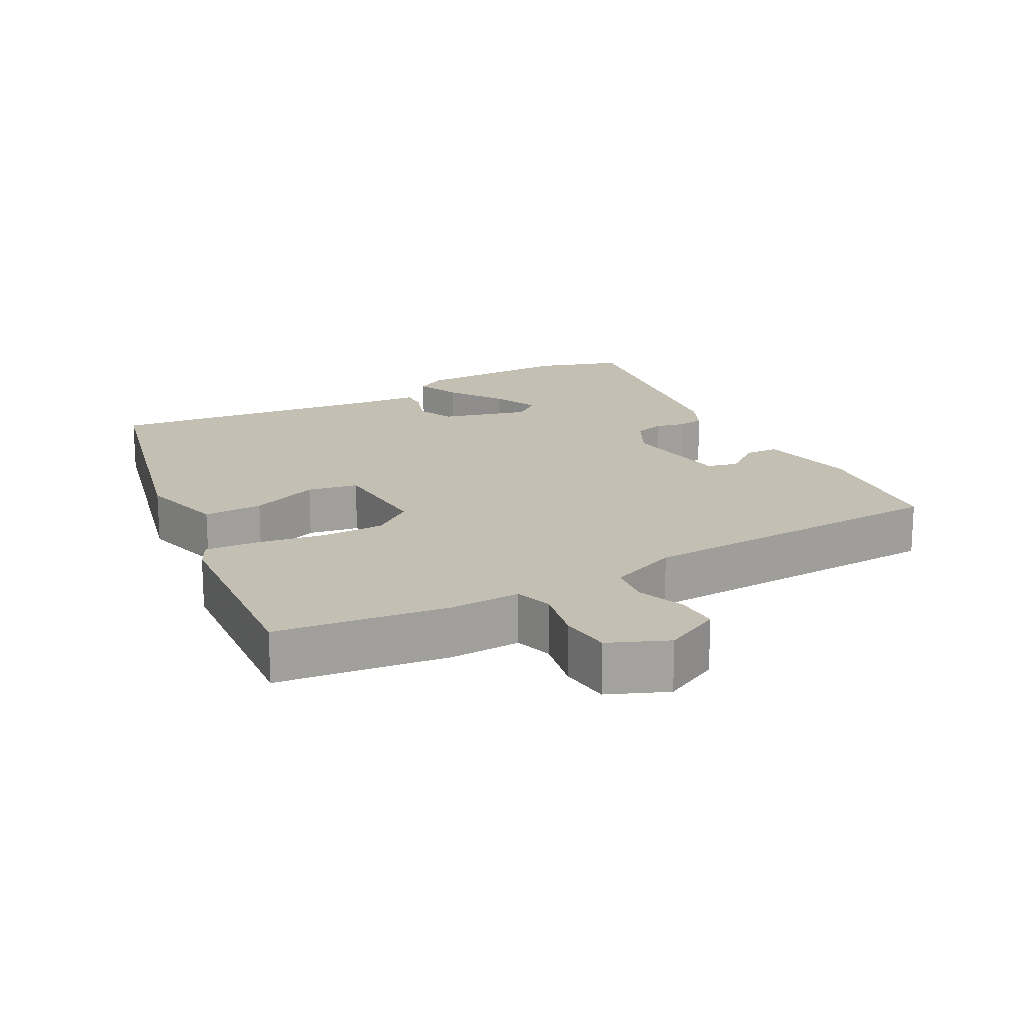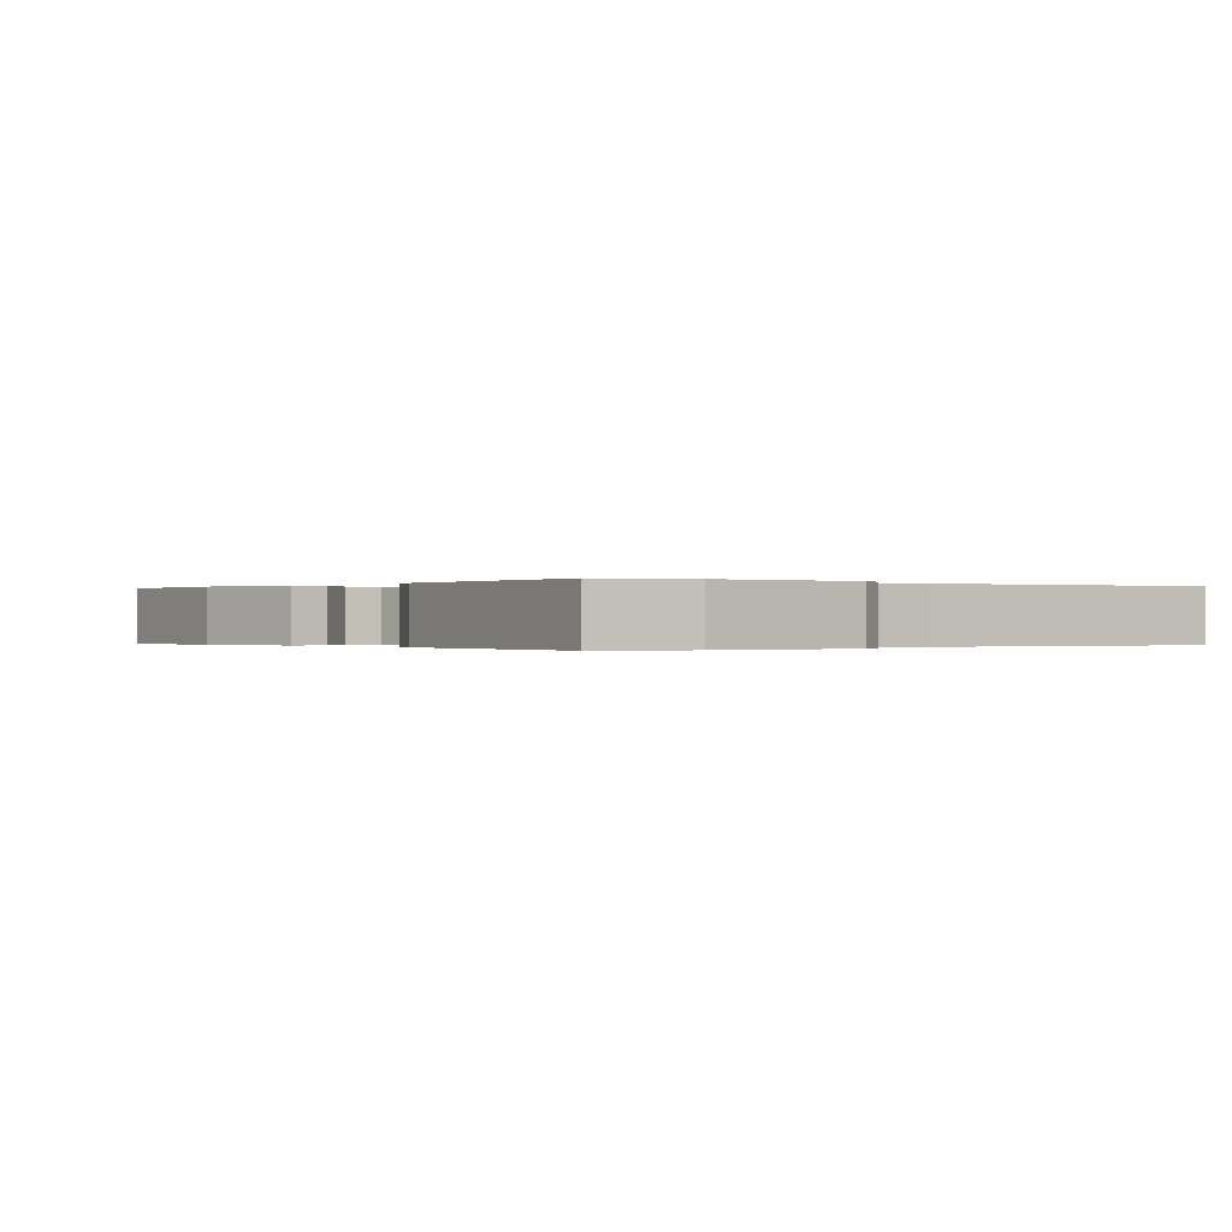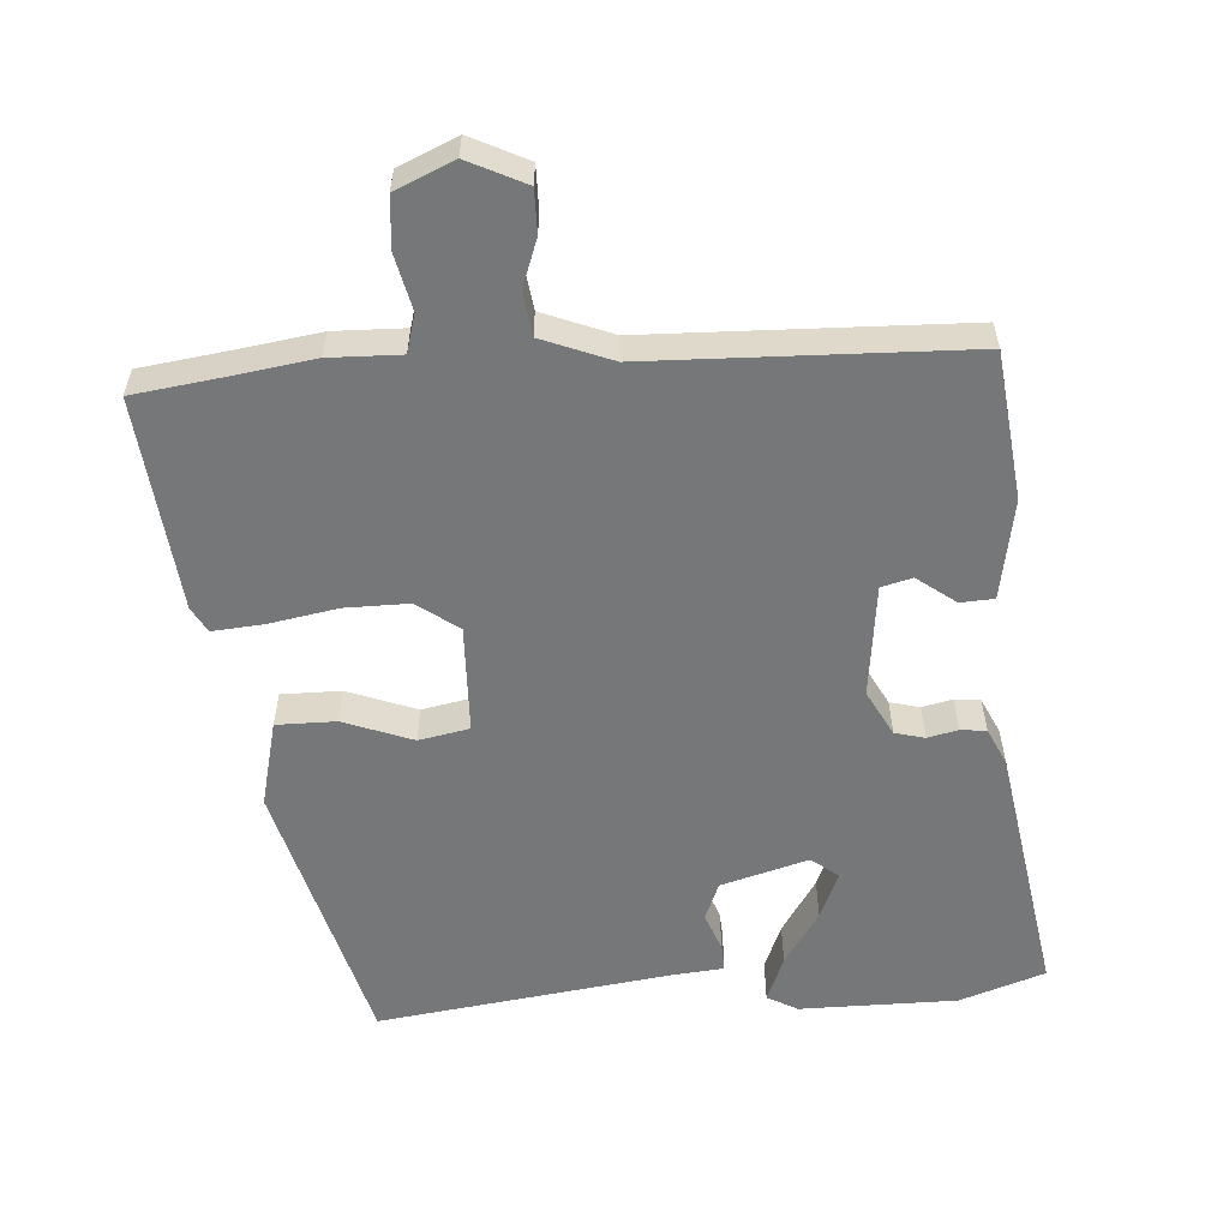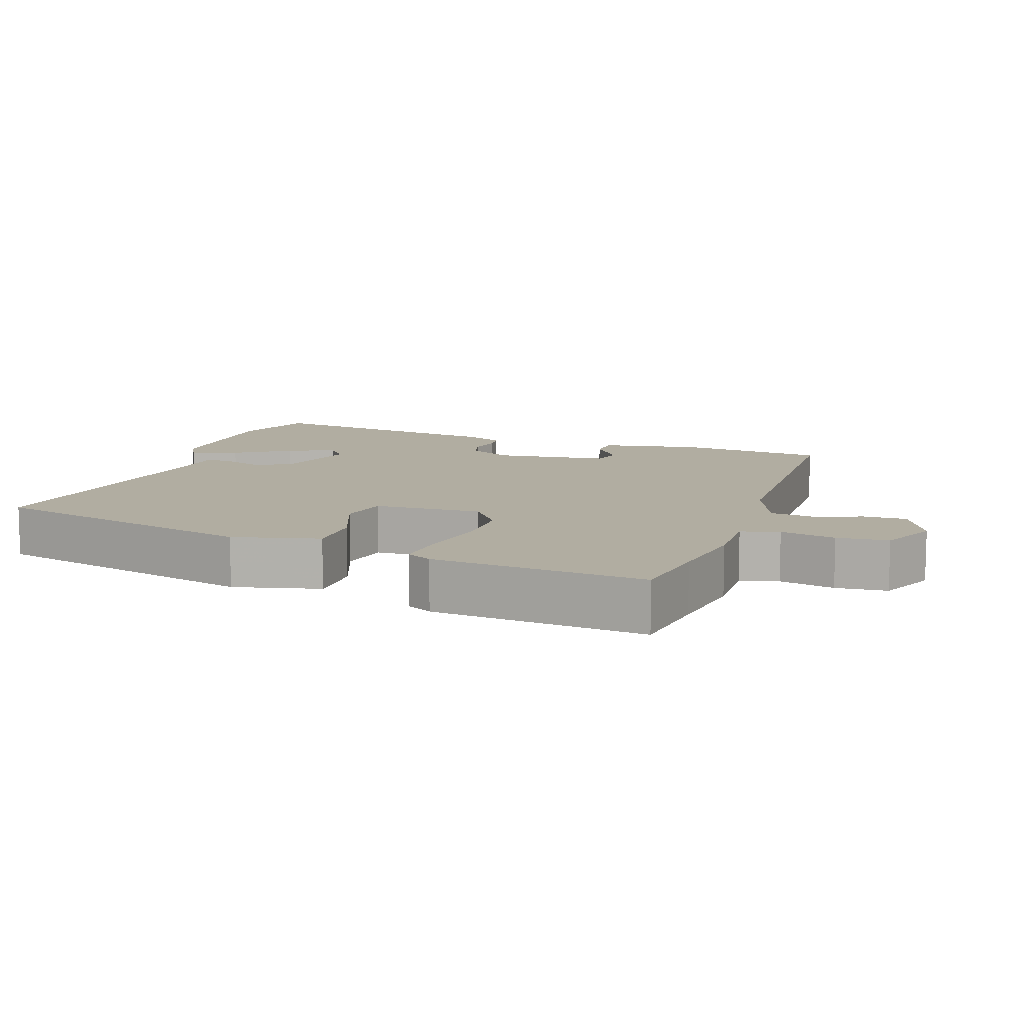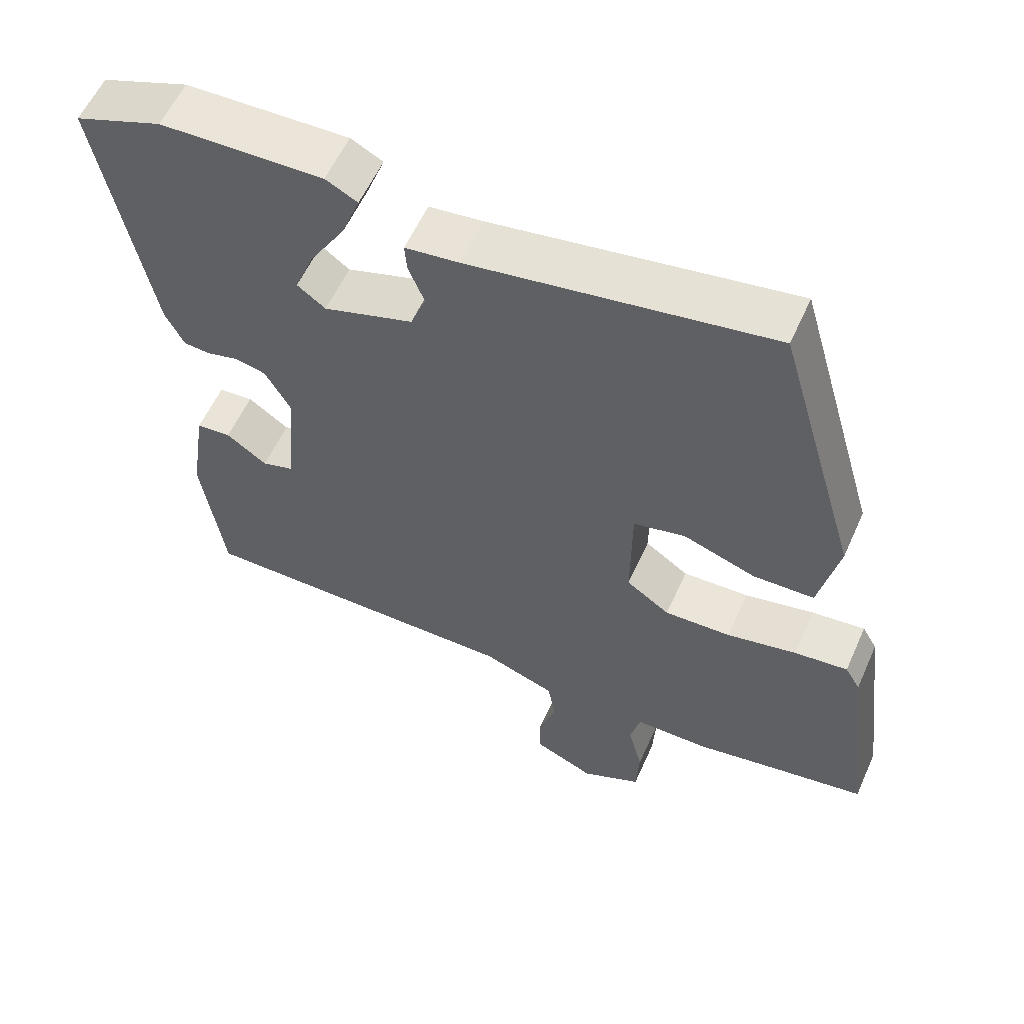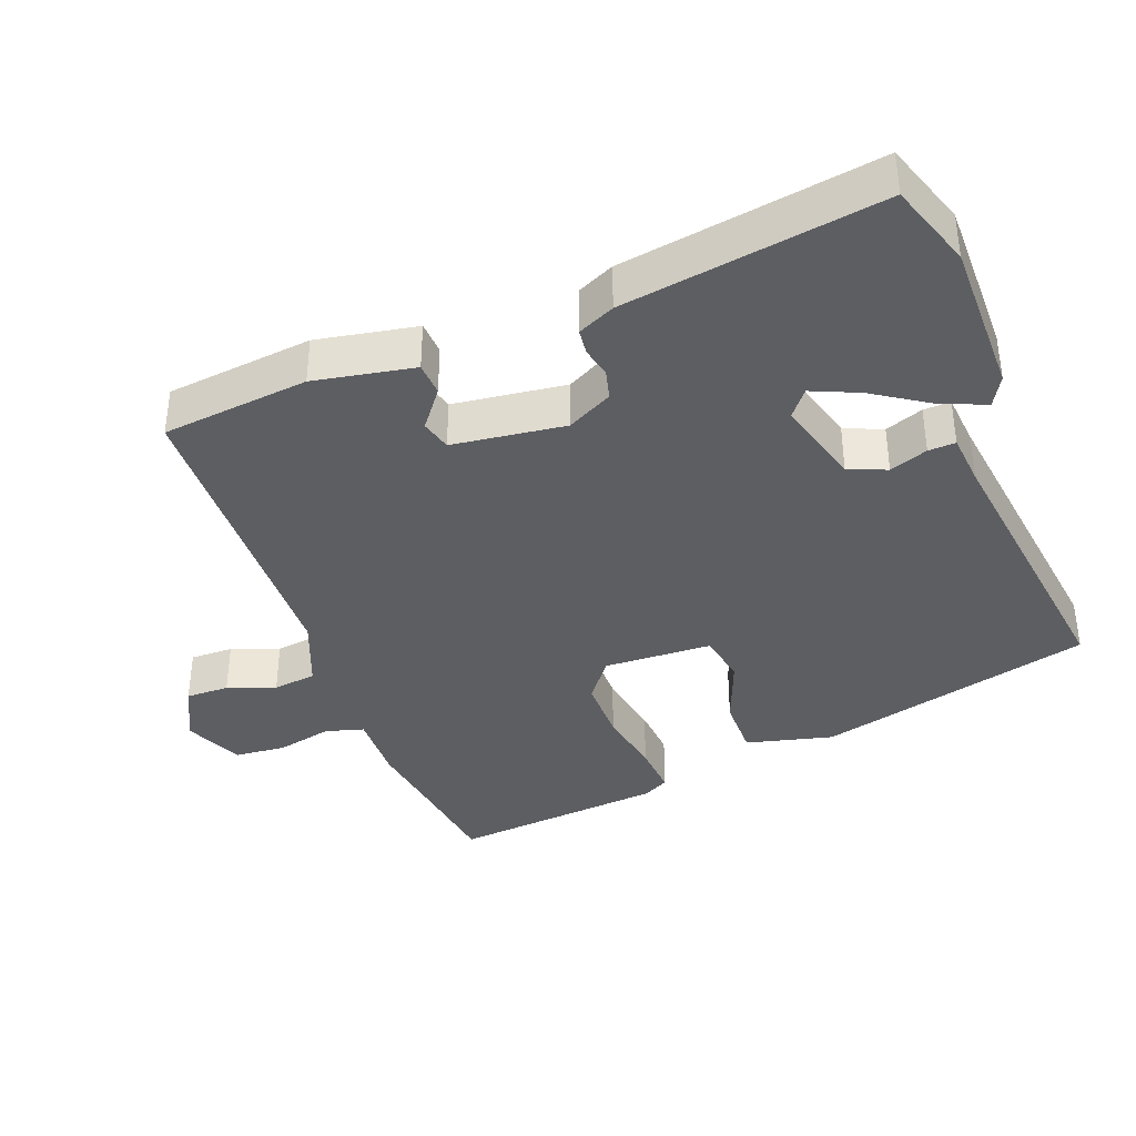
<metadata>
{"format":"obj","ext":"obj","renderer":"f3d","projection":"perspective","resolution":1024,"background":"white","views":[{"elev":17.9,"azim":149.2,"up":"+Y"},{"elev":-0.1,"azim":-41.6,"up":"+Y"},{"elev":-57.0,"azim":-177.5,"up":"+Y"},{"elev":10.4,"azim":107.4,"up":"+Y"},{"elev":57.8,"azim":24.0,"up":"+Z"},{"elev":-37.8,"azim":-71.0,"up":"+Y"}]}
</metadata>
<code>
v 0.37 0.07 0.522
v 0.485 0.07 0.13
v 0.458 0.07 0.005
v 0.373 0.07 0.003
v 0.273 0.07 0.038
v 0.201 0.07 0.022
v 0.2 0.07 -0.133
v 0.26 0.07 -0.175
v 0.352 0.07 -0.172
v 0.449 0.07 -0.152
v 0.523 0.07 -0.144
v 0.544 0.07 -0.18
v 0.583 0.07 -0.486
v 0.46 0.07 -0.506
v 0.339 0.07 -0.527
v 0.237 0.07 -0.527
v 0.223 0.07 -0.582
v 0.243 0.07 -0.661
v 0.239 0.07 -0.735
v 0.156 0.07 -0.774
v 0.073 0.07 -0.736
v 0.072 0.07 -0.674
v 0.095 0.07 -0.605
v 0.085 0.07 -0.543
v -0.016 0.07 -0.506
v -0.469 0.07 -0.504
v -0.499 0.07 -0.294
v -0.477 0.07 -0.15
v -0.429 0.07 -0.146
v -0.373 0.07 -0.186
v -0.329 0.07 -0.173
v -0.314 0.07 -0.011
v -0.35 0.07 0.053
v -0.393 0.07 0.063
v -0.436 0.07 0.052
v -0.473 0.07 0.055
v -0.499 0.07 0.107
v -0.569 0.07 0.474
v -0.448 0.07 0.519
v -0.223 0.07 0.525
v -0.179 0.07 0.502
v -0.204 0.07 0.436
v -0.253 0.07 0.356
v -0.28 0.07 0.288
v -0.241 0.07 0.259
v -0.117 0.07 0.298
v -0.096 0.07 0.353
v -0.118 0.07 0.407
v -0.121 0.07 0.446
v -0.046 0.07 0.455
v 0.37 0 0.522
v 0.485 0 0.13
v 0.458 0 0.005
v 0.373 0 0.003
v 0.273 0 0.038
v 0.201 0 0.022
v 0.2 0 -0.133
v 0.26 0 -0.175
v 0.352 0 -0.172
v 0.449 0 -0.152
v 0.523 0 -0.144
v 0.544 0 -0.18
v 0.583 0 -0.486
v 0.46 0 -0.506
v 0.339 0 -0.527
v 0.237 0 -0.527
v 0.223 0 -0.582
v 0.243 0 -0.661
v 0.239 0 -0.735
v 0.156 0 -0.774
v 0.073 0 -0.736
v 0.072 0 -0.674
v 0.095 0 -0.605
v 0.085 0 -0.543
v -0.016 0 -0.506
v -0.469 0 -0.504
v -0.499 0 -0.294
v -0.477 0 -0.15
v -0.429 0 -0.146
v -0.373 0 -0.186
v -0.329 0 -0.173
v -0.314 0 -0.011
v -0.35 0 0.053
v -0.393 0 0.063
v -0.436 0 0.052
v -0.473 0 0.055
v -0.499 0 0.107
v -0.569 0 0.474
v -0.448 0 0.519
v -0.223 0 0.525
v -0.179 0 0.502
v -0.204 0 0.436
v -0.253 0 0.356
v -0.28 0 0.288
v -0.241 0 0.259
v -0.117 0 0.298
v -0.096 0 0.353
v -0.118 0 0.407
v -0.121 0 0.446
v -0.046 0 0.455
f 47 48 49 50
f 3 4 5
f 2 3 5
f 1 2 5
f 50 1 5
f 47 50 5
f 46 47 5
f 45 46 5 6
f 41 42 43
f 40 41 43
f 39 40 43
f 38 39 43
f 37 38 43
f 36 37 43
f 36 43 44
f 35 36 44
f 34 35 44
f 33 34 44 45
f 28 29 30
f 27 28 30
f 26 27 30
f 25 26 30
f 24 25 30 31
f 21 22 23
f 20 21 23
f 19 20 23
f 18 19 23
f 17 18 23
f 16 17 23 24
f 14 15 16
f 13 14 16
f 12 13 16
f 11 12 16
f 10 11 16
f 9 10 16
f 8 9 16 24
f 24 31 32
f 8 24 32
f 7 8 32
f 32 33 45
f 7 32 45
f 6 7 45
f 100 99 98 97
f 55 54 53
f 55 53 52
f 55 52 51
f 55 51 100
f 55 100 97
f 55 97 96
f 56 55 96 95
f 93 92 91
f 93 91 90
f 93 90 89
f 93 89 88
f 93 88 87
f 93 87 86
f 94 93 86
f 94 86 85
f 94 85 84
f 95 94 84 83
f 80 79 78
f 80 78 77
f 80 77 76
f 80 76 75
f 81 80 75 74
f 73 72 71
f 73 71 70
f 73 70 69
f 73 69 68
f 73 68 67
f 74 73 67 66
f 66 65 64
f 66 64 63
f 66 63 62
f 66 62 61
f 66 61 60
f 66 60 59
f 74 66 59 58
f 82 81 74
f 82 74 58
f 82 58 57
f 95 83 82
f 95 82 57
f 95 57 56
f 1 51 52 2
f 2 52 53 3
f 3 53 54 4
f 4 54 55 5
f 5 55 56 6
f 6 56 57 7
f 7 57 58 8
f 8 58 59 9
f 9 59 60 10
f 10 60 61 11
f 11 61 62 12
f 12 62 63 13
f 13 63 64 14
f 14 64 65 15
f 15 65 66 16
f 16 66 67 17
f 17 67 68 18
f 18 68 69 19
f 19 69 70 20
f 20 70 71 21
f 21 71 72 22
f 22 72 73 23
f 23 73 74 24
f 24 74 75 25
f 25 75 76 26
f 26 76 77 27
f 27 77 78 28
f 28 78 79 29
f 29 79 80 30
f 30 80 81 31
f 31 81 82 32
f 32 82 83 33
f 33 83 84 34
f 34 84 85 35
f 35 85 86 36
f 36 86 87 37
f 37 87 88 38
f 38 88 89 39
f 39 89 90 40
f 40 90 91 41
f 41 91 92 42
f 42 92 93 43
f 43 93 94 44
f 44 94 95 45
f 45 95 96 46
f 46 96 97 47
f 47 97 98 48
f 48 98 99 49
f 49 99 100 50
f 50 100 51 1

</code>
